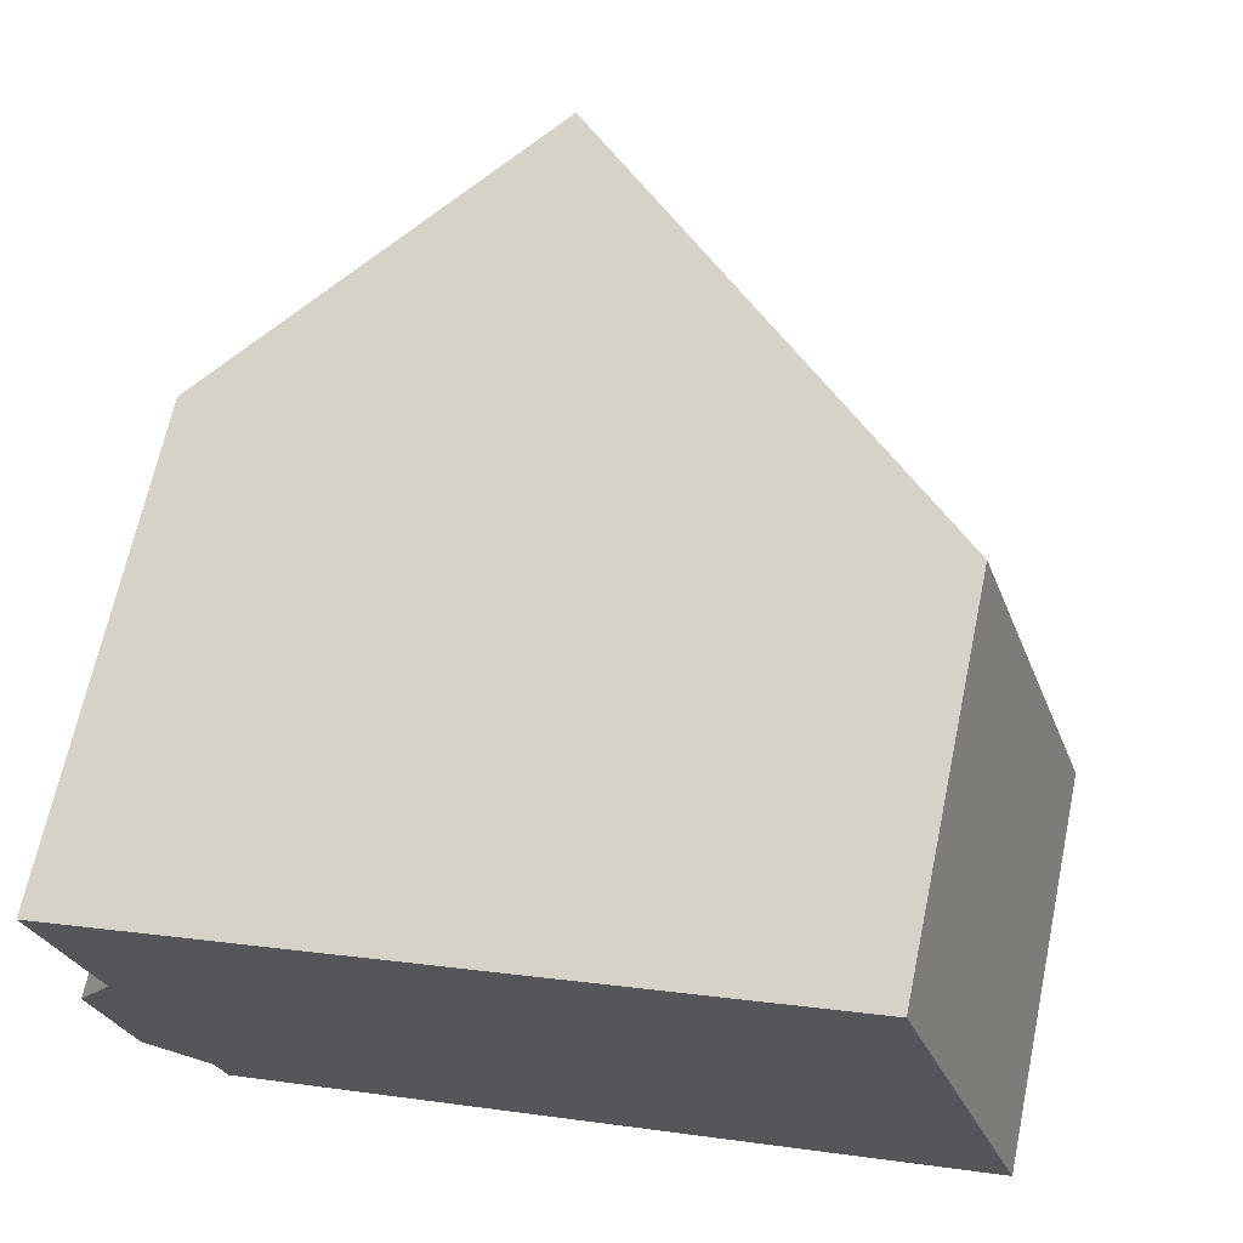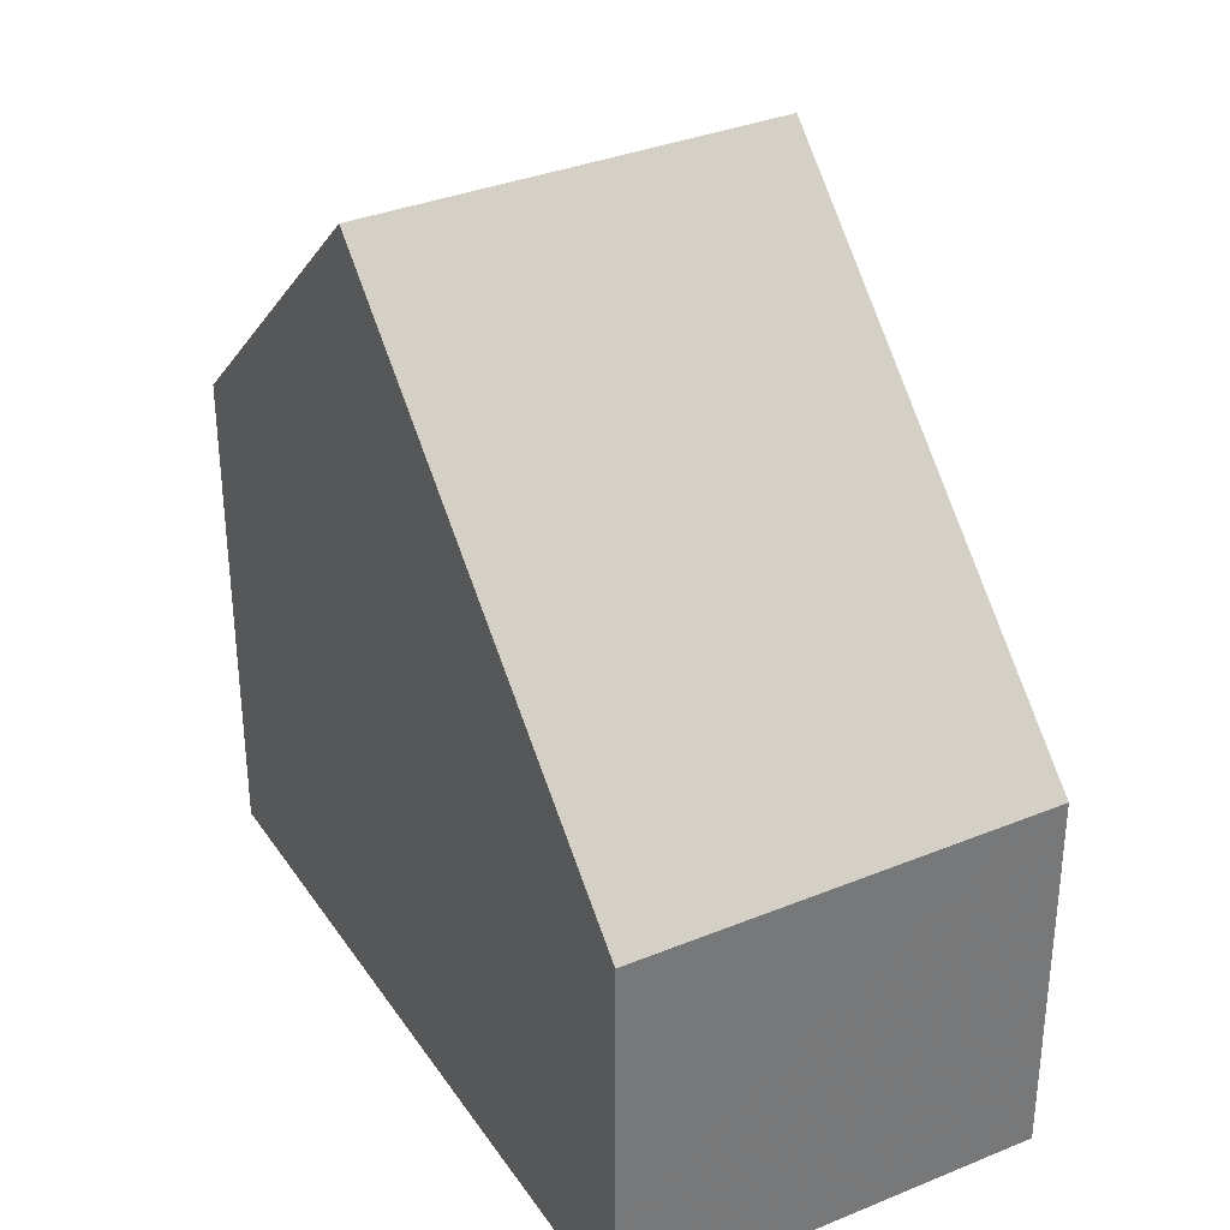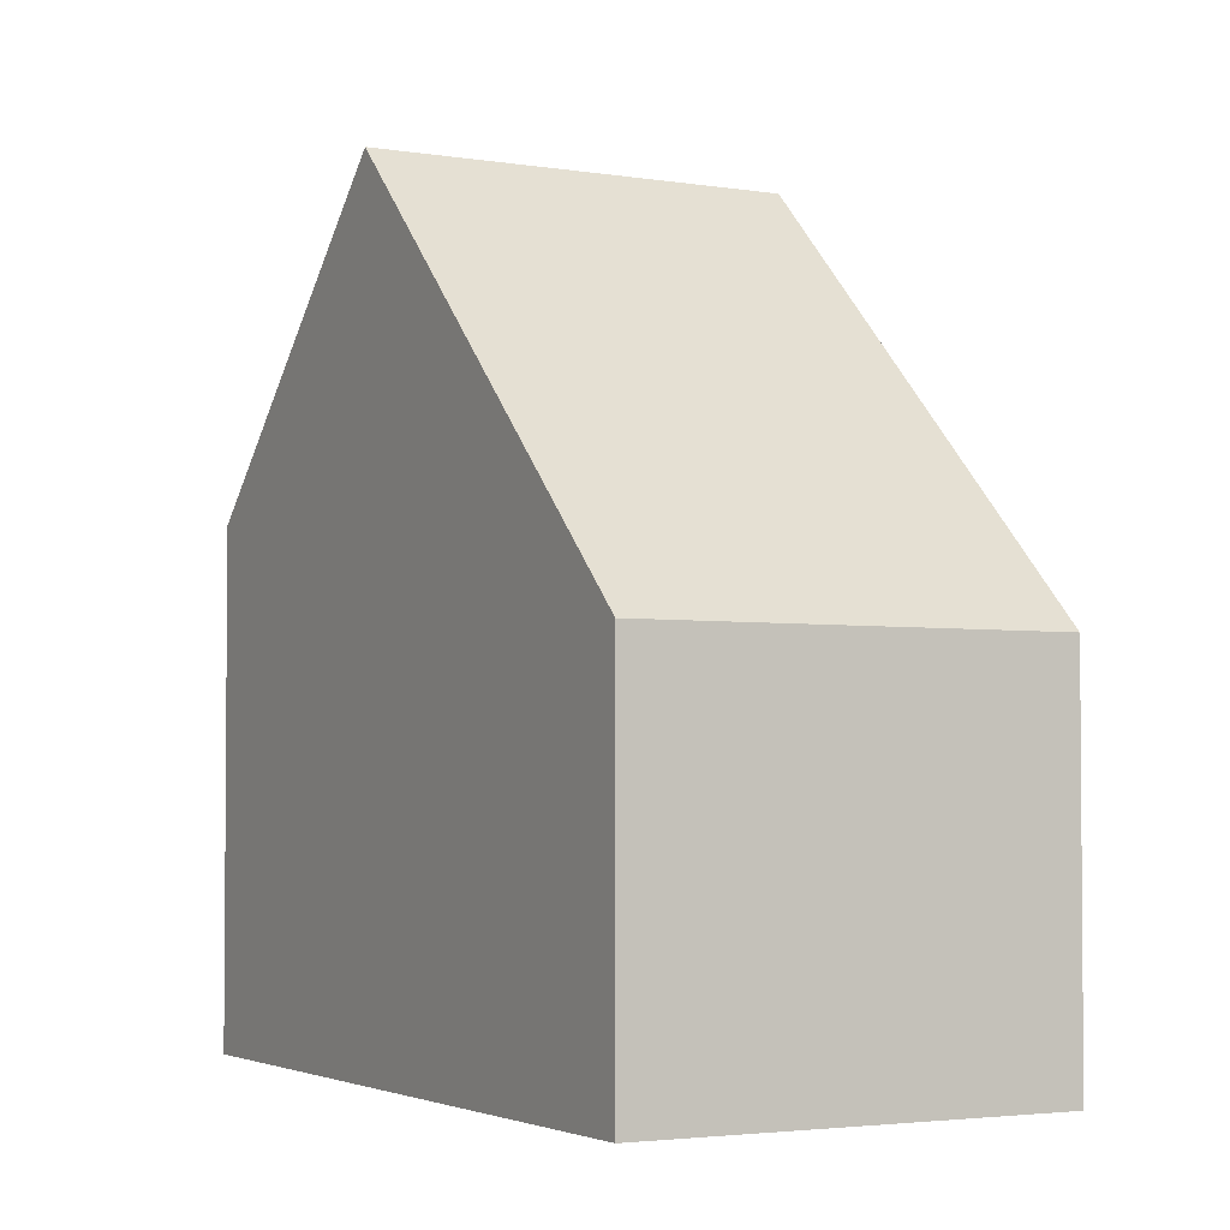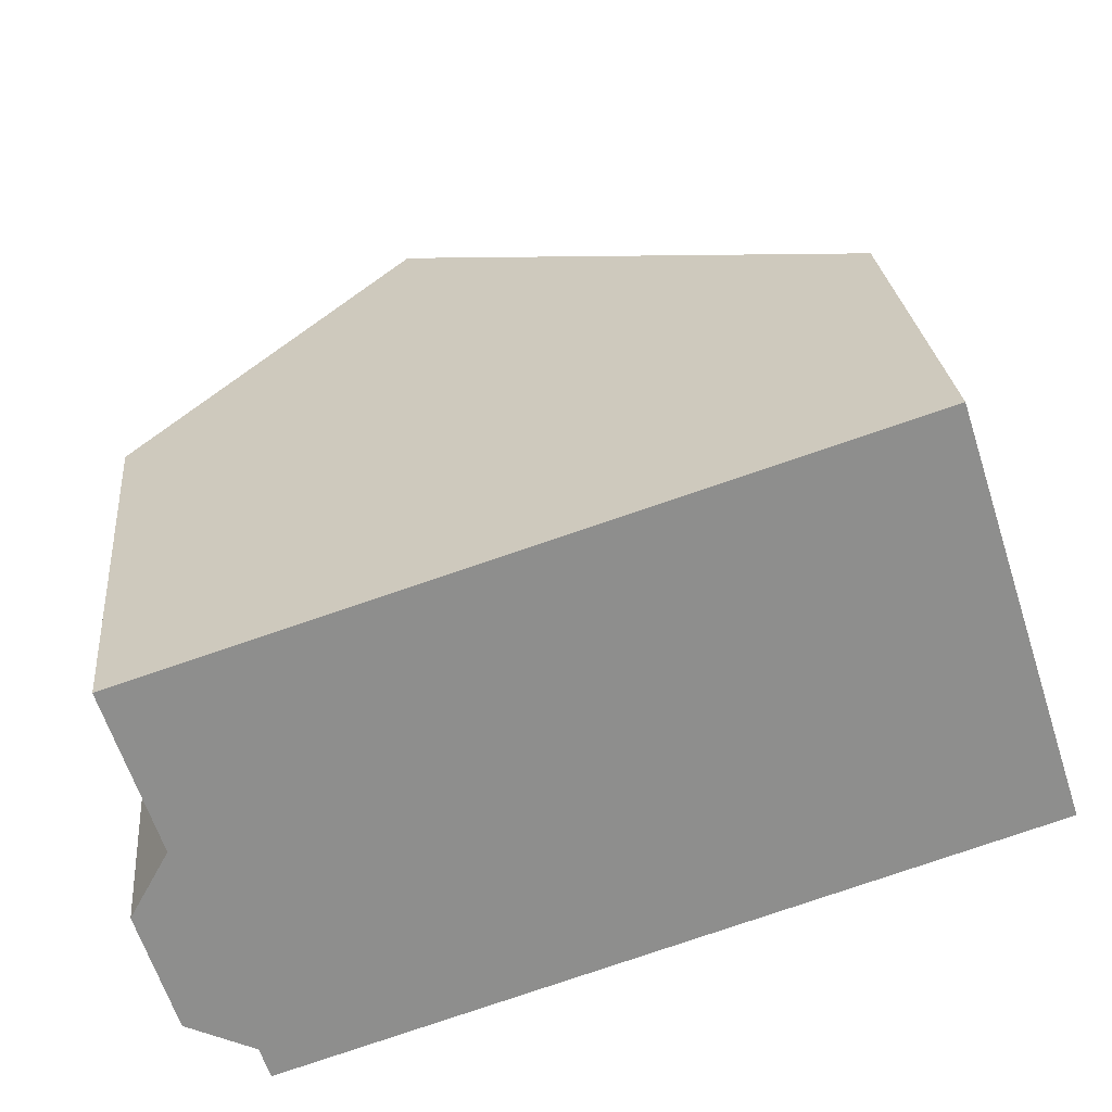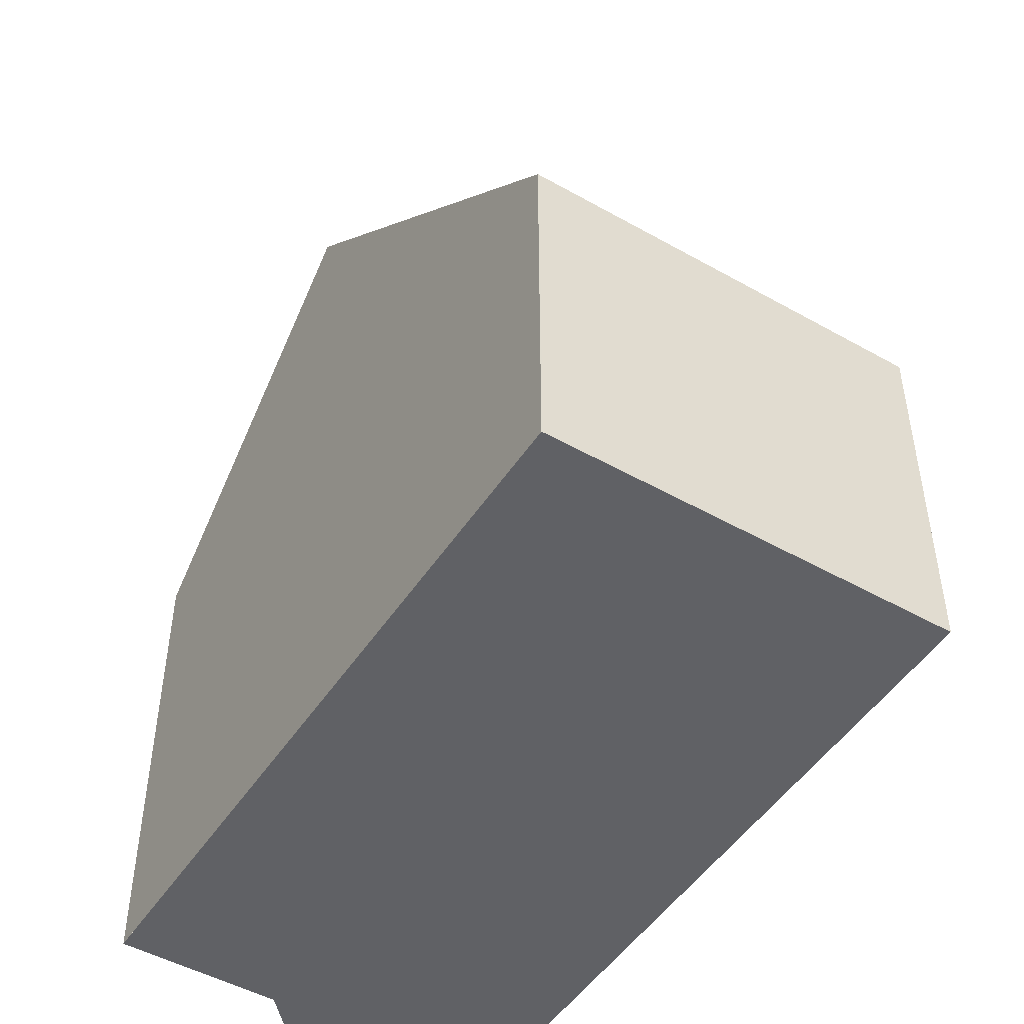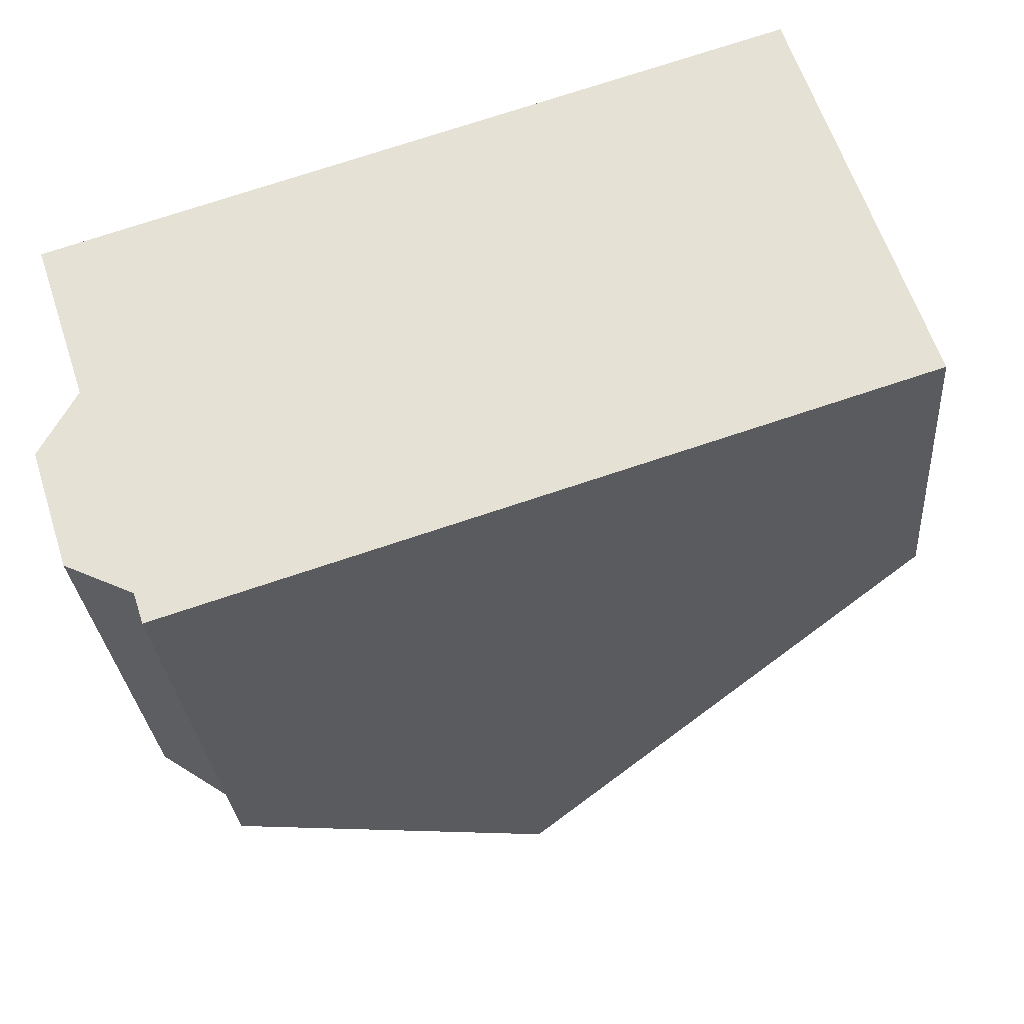
<metadata>
{"format":"obj","ext":"obj","renderer":"f3d","projection":"perspective","resolution":1024,"background":"white","views":[{"elev":66.4,"azim":-168.1,"up":"+Y"},{"elev":34.5,"azim":-136.8,"up":"+Z"},{"elev":-3.0,"azim":-136.8,"up":"+Z"},{"elev":25.5,"azim":174.5,"up":"+Y"},{"elev":-49.1,"azim":-139.9,"up":"+Z"},{"elev":-28.4,"azim":-175.7,"up":"+Y"}]}
</metadata>
<code>
v -914.1 -984.6 5.046
v -912.4 -979.2 5.059
v -902.7 -982.3 6.696
v -903.4 -984.4 6.705
v -902.9 -985.3 6
v -903.4 -986.9 5.997
v -904.3 -987.3 6.696
v -904.4 -987.7 6.698
v -908.4 -986.4 10.78
v -906.7 -981 10.79
v -910.9 -985.6 8.262
v -909.2 -980.2 8.221
v -909.3 -980.2 8.221
v -912.4 -979.2 5.059
v -906.7 -981 10.79
v -911.7 -979.4 5.735
v -913.5 -984.8 5.692
v -911.7 -979.4 5.735
v -906.7 -981 10.79
v -908.4 -986.4 10.78
v -904.3 -981.8 8.344
v -906.1 -987.2 8.383
v -906.7 -981 10.79
v -904.3 -981.8 8.345
v -902.7 -982.3 6.696
v -902.8 -982.3 6.798
v -902.8 -982.3 6.798
v -904.5 -987.7 6.793
v -908.3 -986.1 10.78
v -904.4 -987.4 6.794
v -906 -986.9 8.381
v -913.4 -984.5 5.694
v -914 -984.3 5.046
v -910.8 -985.3 8.26
v -908.3 -986.1 10.78
v -904.3 -987.4 6.697
v -907 -981.9 10.79
v -904.6 -982.7 8.351
v -903.1 -983.2 6.797
v -912.7 -980.1 5.057
v -912 -980.3 5.727
v -909.5 -981.1 8.228
v -907 -981.9 10.79
v -903 -983.2 6.7
v -912 -985.3 7.21
v -911.9 -985 7.21
v -910.5 -980.8 7.221
v -910.2 -979.9 7.223
v -910.2 -979.9 7.223
v -904.2 -987.3 6.666
v -903.3 -984.5 6.669
v -908.3 -985.9 10.78
v -905.9 -986.6 8.379
v -904.3 -987.1 6.794
v -913.3 -984.2 5.696
v -911.8 -984.7 7.211
v -913.9 -984 5.047
v -910.8 -985.1 8.258
v -908.3 -985.9 10.78
v -904.2 -987.2 6.666
v -904.1 -987.2 6.562
v -903.3 -984.6 6.55
v -904.1 -987.2 6.561
v -914 -984.3 5.046
v -914.1 -984.6 5.046
v -914.1 -984.6 -8.882e-16
v -914 -984.3 0
v -911.7 -979.4 5.735
v -912.4 -979.2 5.059
v -912.4 -979.2 -8.882e-16
v -911.7 -979.4 0
v -902.7 -982.3 6.696
v -902.7 -982.3 6.696
v -902.7 -982.3 0
v -902.7 -982.3 -8.882e-16
v -903.3 -984.5 6.669
v -903.4 -984.4 6.705
v -903.4 -984.4 0
v -903.3 -984.5 0
v -903.4 -986.9 5.997
v -902.9 -985.3 6
v -902.9 -985.3 -8.882e-16
v -903.4 -986.9 0
v -904.1 -987.2 6.561
v -903.4 -986.9 5.997
v -903.4 -986.9 0
v -904.1 -987.2 0
v -904.3 -987.4 6.697
v -904.3 -987.3 6.696
v -904.3 -987.3 0
v -904.3 -987.4 8.882e-16
v -904.5 -987.7 6.793
v -904.4 -987.7 6.698
v -904.4 -987.7 0
v -904.5 -987.7 0
v -910.9 -985.6 8.262
v -908.4 -986.4 10.78
v -908.4 -986.4 0
v -910.9 -985.6 0
v -912 -985.3 7.21
v -910.9 -985.6 8.262
v -910.9 -985.6 0
v -912 -985.3 0
v -906.7 -981 10.79
v -909.2 -980.2 8.221
v -909.2 -980.2 0
v -906.7 -981 1.776e-15
v -912.4 -979.2 5.059
v -912.4 -979.2 5.059
v -912.4 -979.2 0
v -912.4 -979.2 -8.882e-16
v -914.1 -984.6 5.046
v -913.5 -984.8 5.692
v -913.5 -984.8 8.882e-16
v -914.1 -984.6 -8.882e-16
v -910.2 -979.9 7.223
v -911.7 -979.4 5.735
v -911.7 -979.4 0
v -910.2 -979.9 0
v -904.3 -981.8 8.344
v -906.7 -981 10.79
v -906.7 -981 1.776e-15
v -904.3 -981.8 1.776e-15
v -902.8 -982.3 6.798
v -904.3 -981.8 8.344
v -904.3 -981.8 1.776e-15
v -902.8 -982.3 -8.882e-16
v -908.4 -986.4 10.78
v -906.1 -987.2 8.383
v -906.1 -987.2 0
v -908.4 -986.4 0
v -903 -983.2 6.7
v -902.7 -982.3 6.696
v -902.7 -982.3 -8.882e-16
v -903 -983.2 -8.882e-16
v -902.7 -982.3 6.696
v -902.8 -982.3 6.798
v -902.8 -982.3 -8.882e-16
v -902.7 -982.3 0
v -906.1 -987.2 8.383
v -904.5 -987.7 6.793
v -904.5 -987.7 0
v -906.1 -987.2 0
v -913.9 -984 5.047
v -914 -984.3 5.046
v -914 -984.3 0
v -913.9 -984 0
v -904.4 -987.7 6.698
v -904.3 -987.4 6.697
v -904.3 -987.4 8.882e-16
v -904.4 -987.7 0
v -912.4 -979.2 5.059
v -912.7 -980.1 5.057
v -912.7 -980.1 0
v -912.4 -979.2 0
v -903.4 -984.4 6.705
v -903 -983.2 6.7
v -903 -983.2 -8.882e-16
v -903.4 -984.4 0
v -913.5 -984.8 5.692
v -912 -985.3 7.21
v -912 -985.3 0
v -913.5 -984.8 8.882e-16
v -909.2 -980.2 8.221
v -910.2 -979.9 7.223
v -910.2 -979.9 0
v -909.2 -980.2 0
v -904.3 -987.3 6.696
v -904.2 -987.3 6.666
v -904.2 -987.3 8.882e-16
v -904.3 -987.3 0
v -903.3 -984.6 6.55
v -903.3 -984.5 6.669
v -903.3 -984.5 0
v -903.3 -984.6 -8.882e-16
v -912.7 -980.1 5.057
v -913.9 -984 5.047
v -913.9 -984 0
v -912.7 -980.1 0
v -904.2 -987.3 6.666
v -904.1 -987.2 6.562
v -904.1 -987.2 0
v -904.2 -987.3 8.882e-16
v -902.9 -985.3 6
v -903.3 -984.6 6.55
v -903.3 -984.6 -8.882e-16
v -902.9 -985.3 -8.882e-16
v -904.1 -987.2 6.562
v -904.1 -987.2 6.561
v -904.1 -987.2 0
v -904.1 -987.2 0
v -914.1 -984.6 0
v -912.4 -979.2 0
v -902.7 -982.3 0
v -903.4 -984.4 0
v -902.9 -985.3 0
v -903.4 -986.9 0
v -904.3 -987.3 0
v -904.4 -987.7 0
f 13 12 10 15
f 16 14 2 18
f 55 32 33 57
f 52 29 34 58
f 58 34 46 56
f 49 12 13 48
f 23 19 21 24
f 27 3 25 26
f 53 31 35 59
f 61 50 60
f 26 24 21 27
f 54 30 31 53
f 30 28 22 31
f 32 17 1 33
f 29 9 11 34
f 46 34 11 45
f 31 22 20 35
f 36 8 28 30
f 38 24 26 39
f 40 14 16 41
f 42 13 15 37
f 48 13 42 47
f 43 23 24 38
f 39 26 25 44
f 45 17 32 46
f 47 41 16 48
f 56 46 32 55
f 48 16 18 49
f 60 50 7 36 30 54
f 53 38 39 54
f 55 41 47 56
f 57 40 41 55
f 58 42 37 52
f 56 47 42 58
f 59 43 38 53
f 63 61 60 51 62
f 54 39 44 4 51 60
f 62 5 6 63
f 65 66 67 64
f 69 70 71 68
f 73 74 75 72
f 77 78 79 76
f 81 82 83 80
f 85 86 87 84
f 89 90 91 88
f 93 94 95 92
f 97 98 99 96
f 101 102 103 100
f 105 106 107 104
f 109 110 111 108
f 113 114 115 112
f 117 118 119 116
f 121 122 123 120
f 125 126 127 124
f 129 130 131 128
f 133 134 135 132
f 137 138 139 136
f 141 142 143 140
f 145 146 147 144
f 149 150 151 148
f 153 154 155 152
f 157 158 159 156
f 161 162 163 160
f 165 166 167 164
f 169 170 171 168
f 173 174 175 172
f 177 178 179 176
f 181 182 183 180
f 185 186 187 184
f 189 190 191 188
f 193 194 195 196 197 198 199 192

</code>
